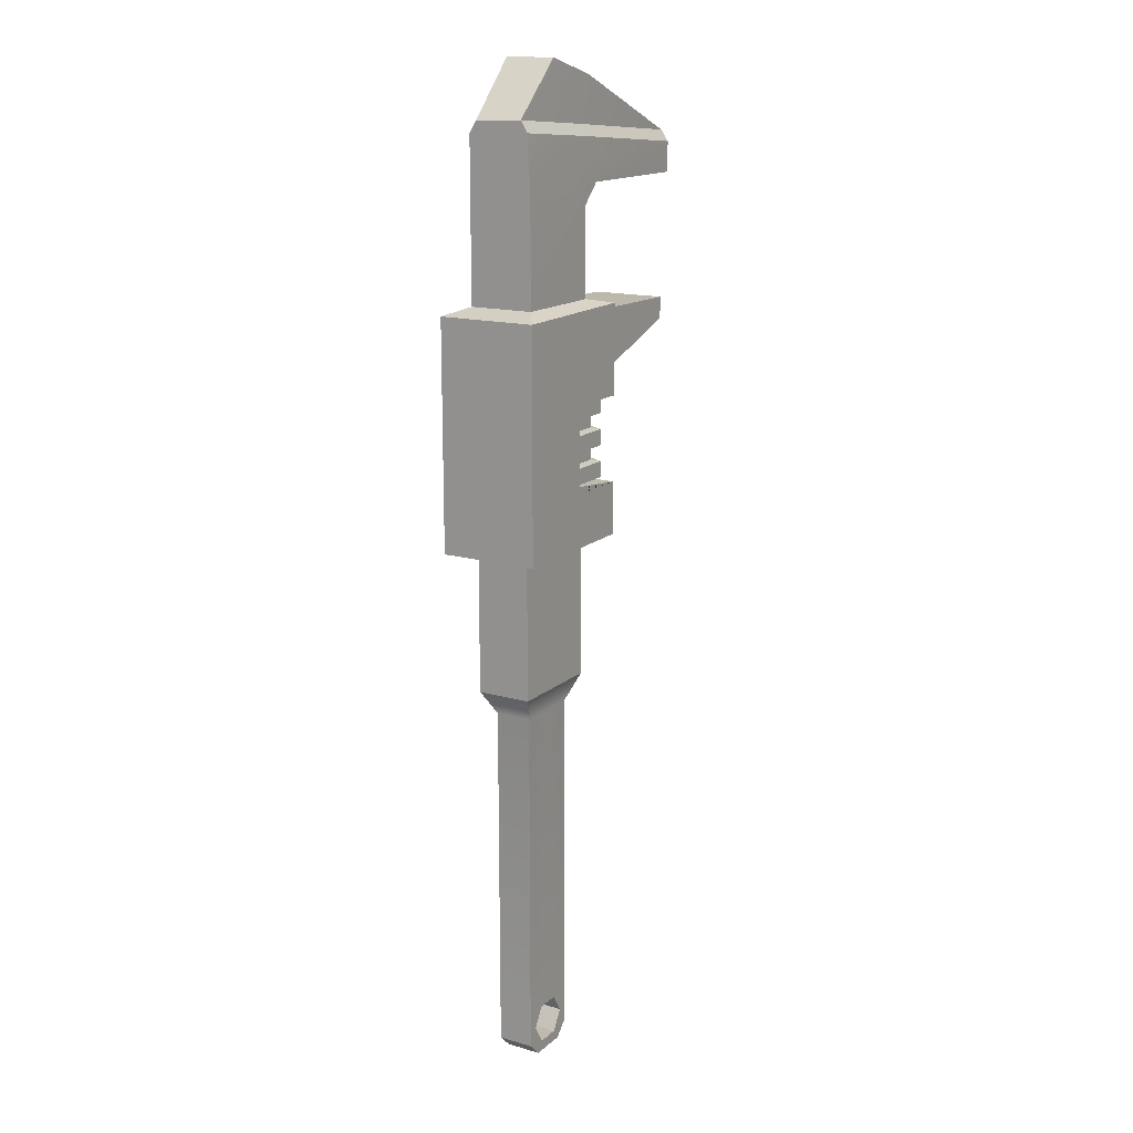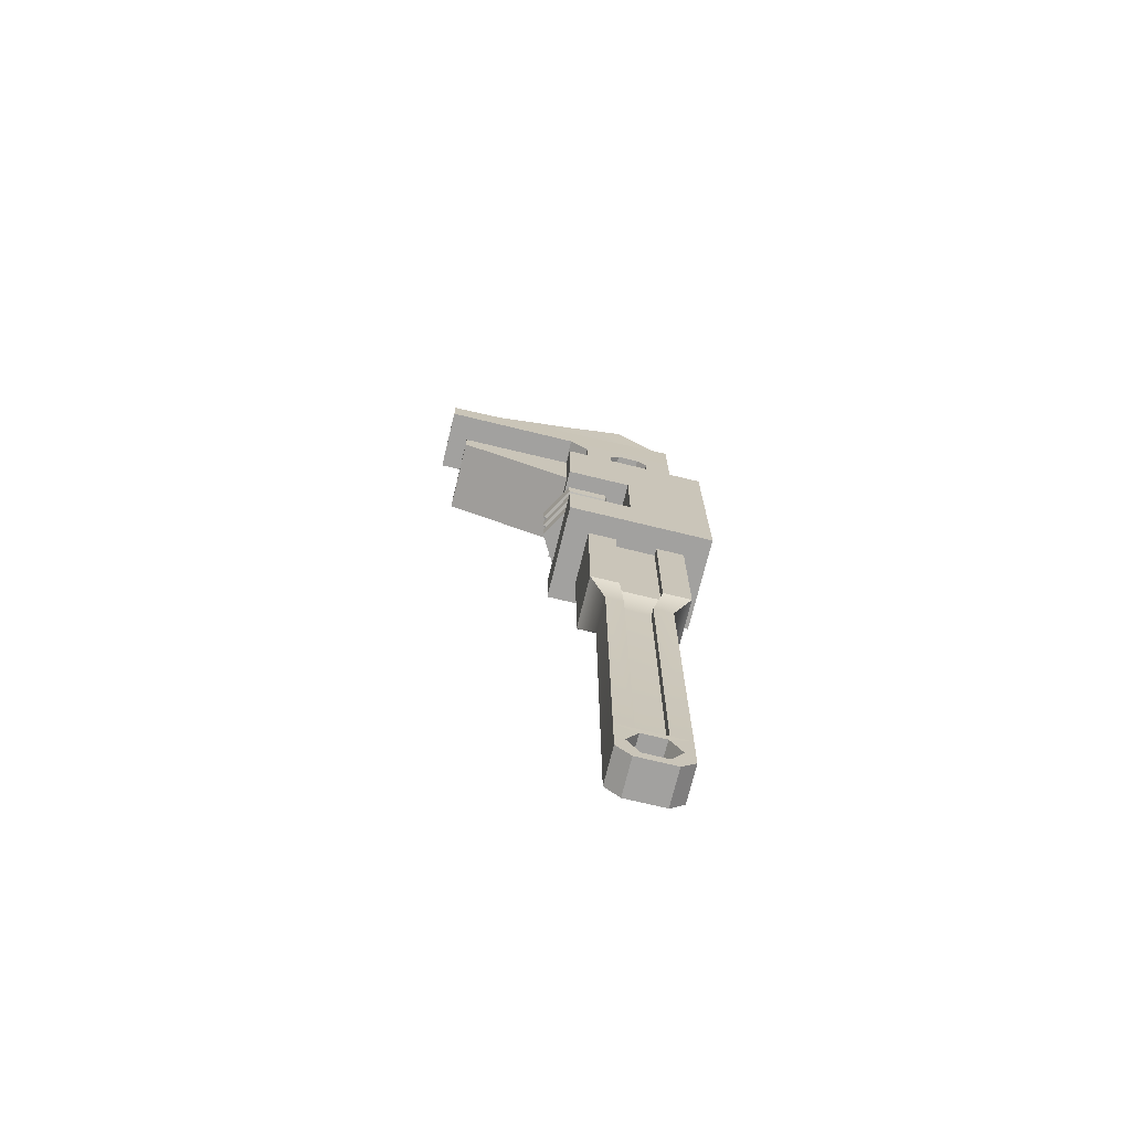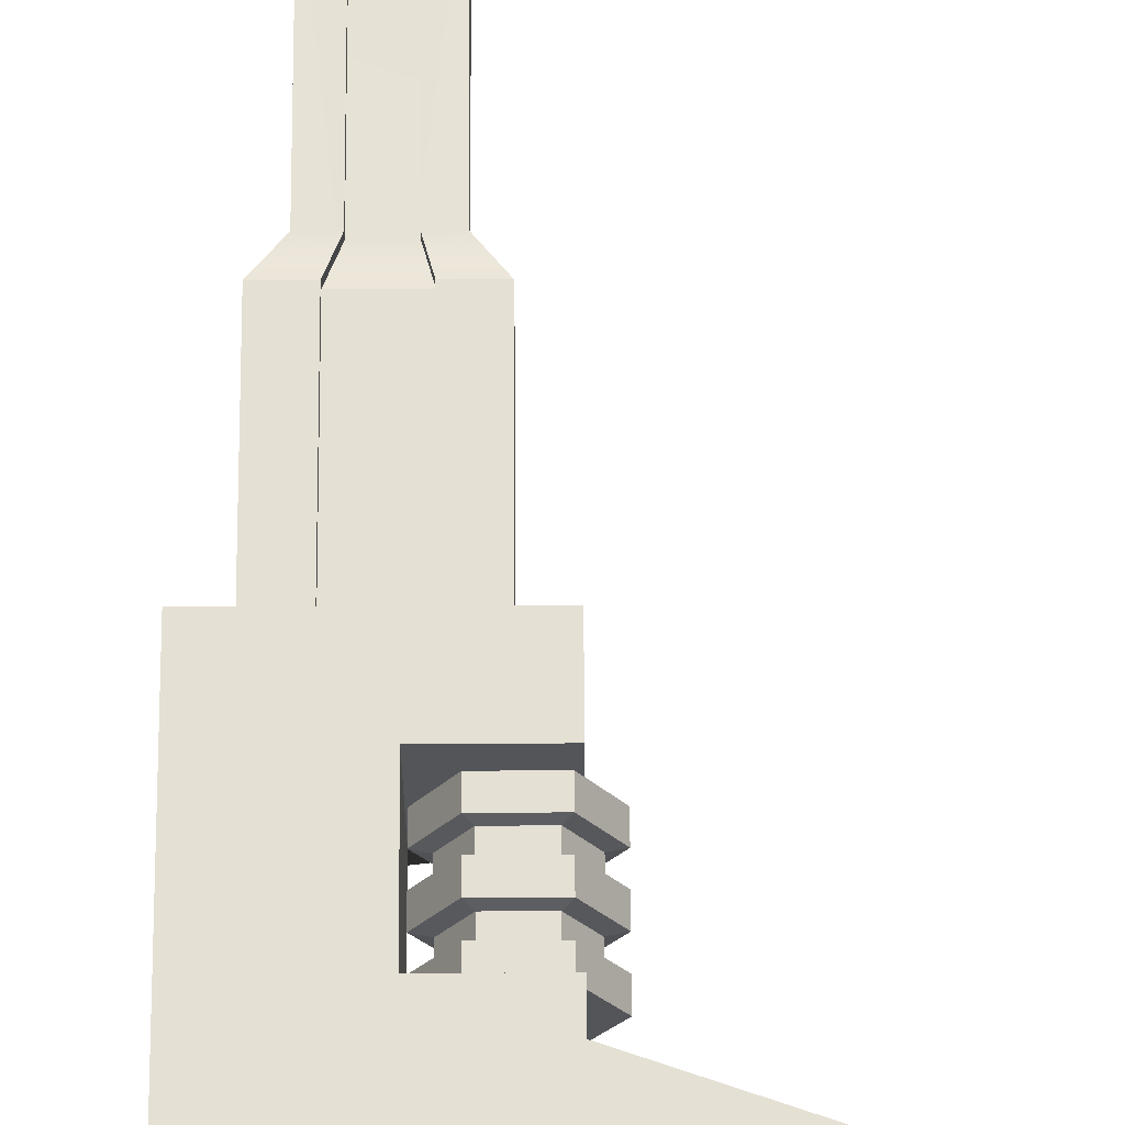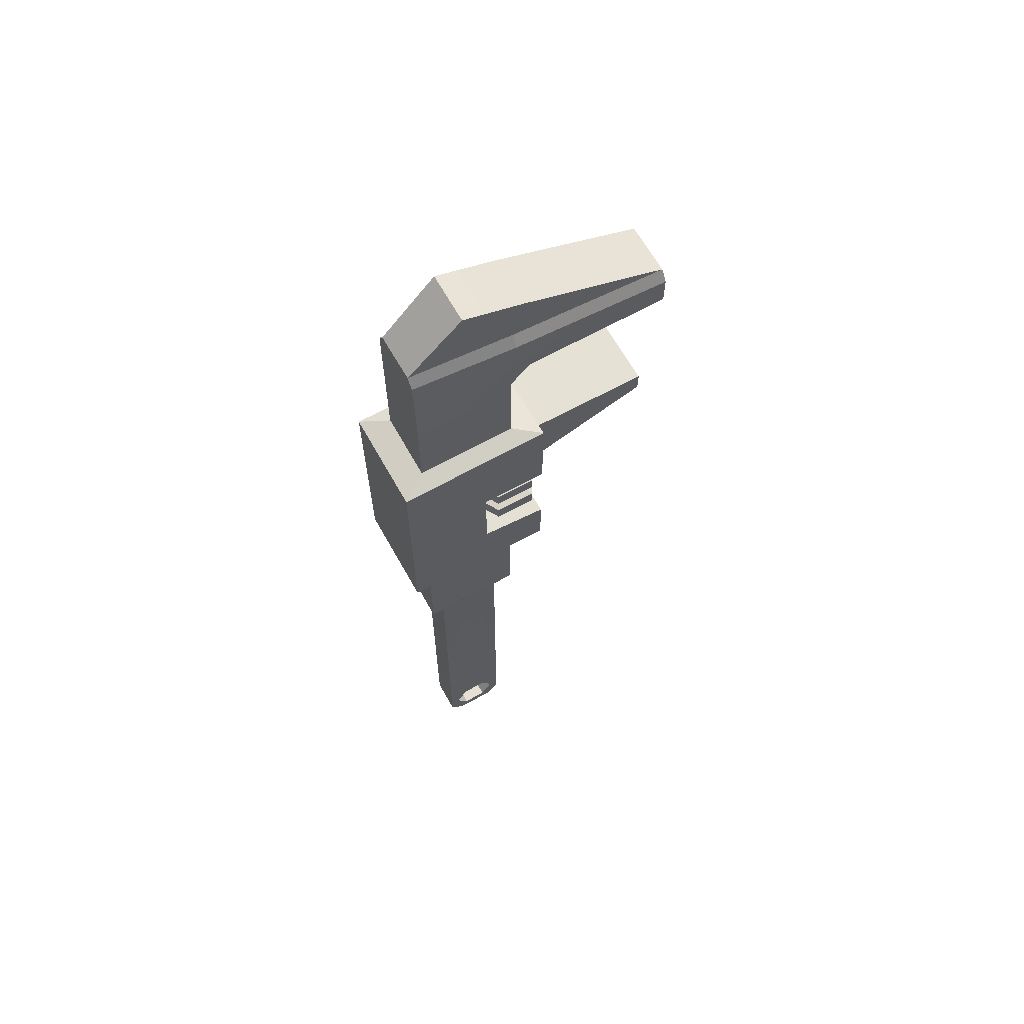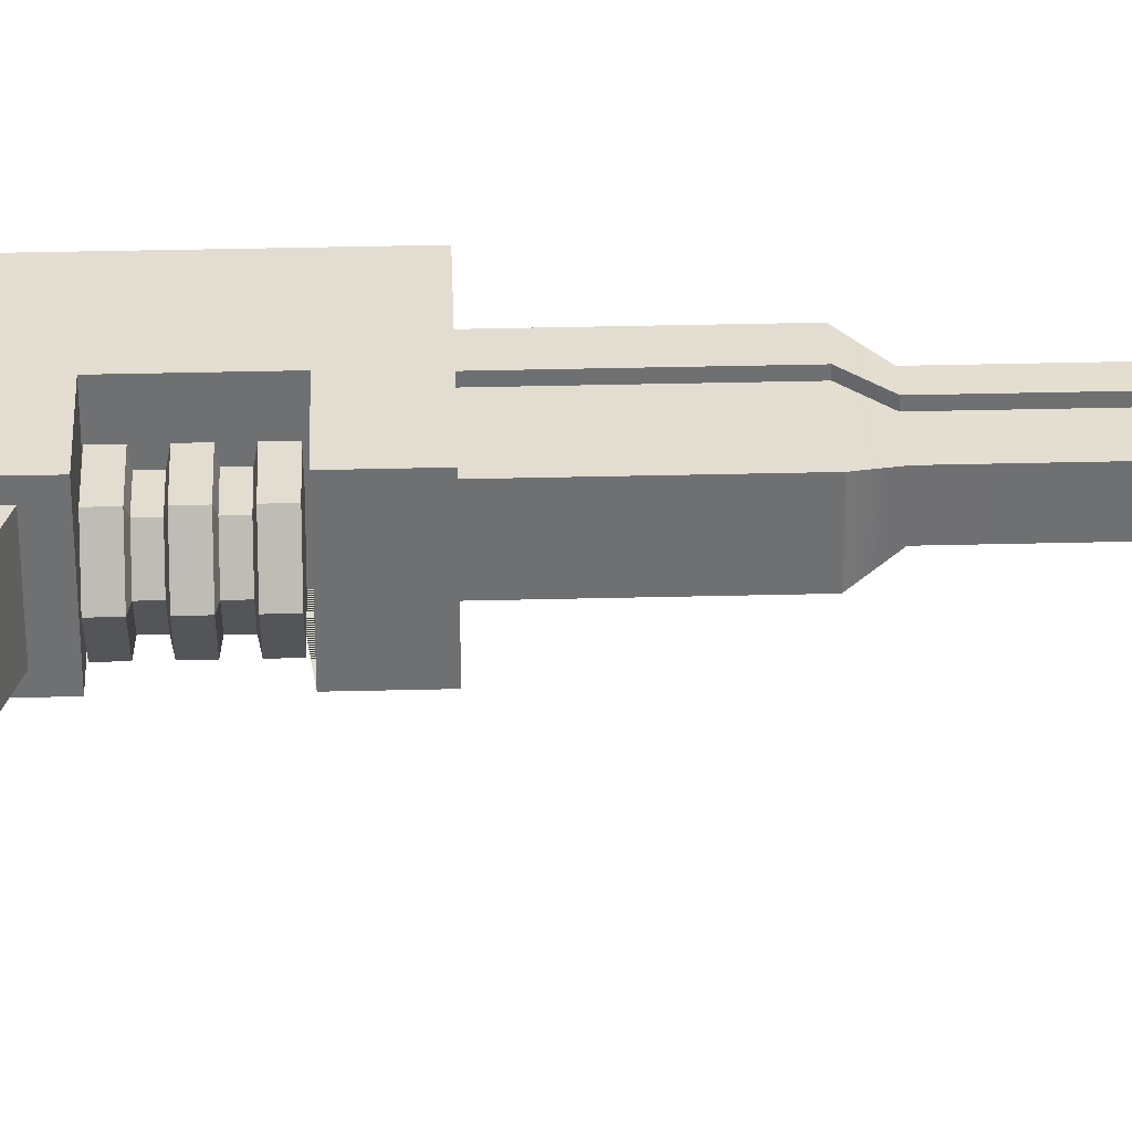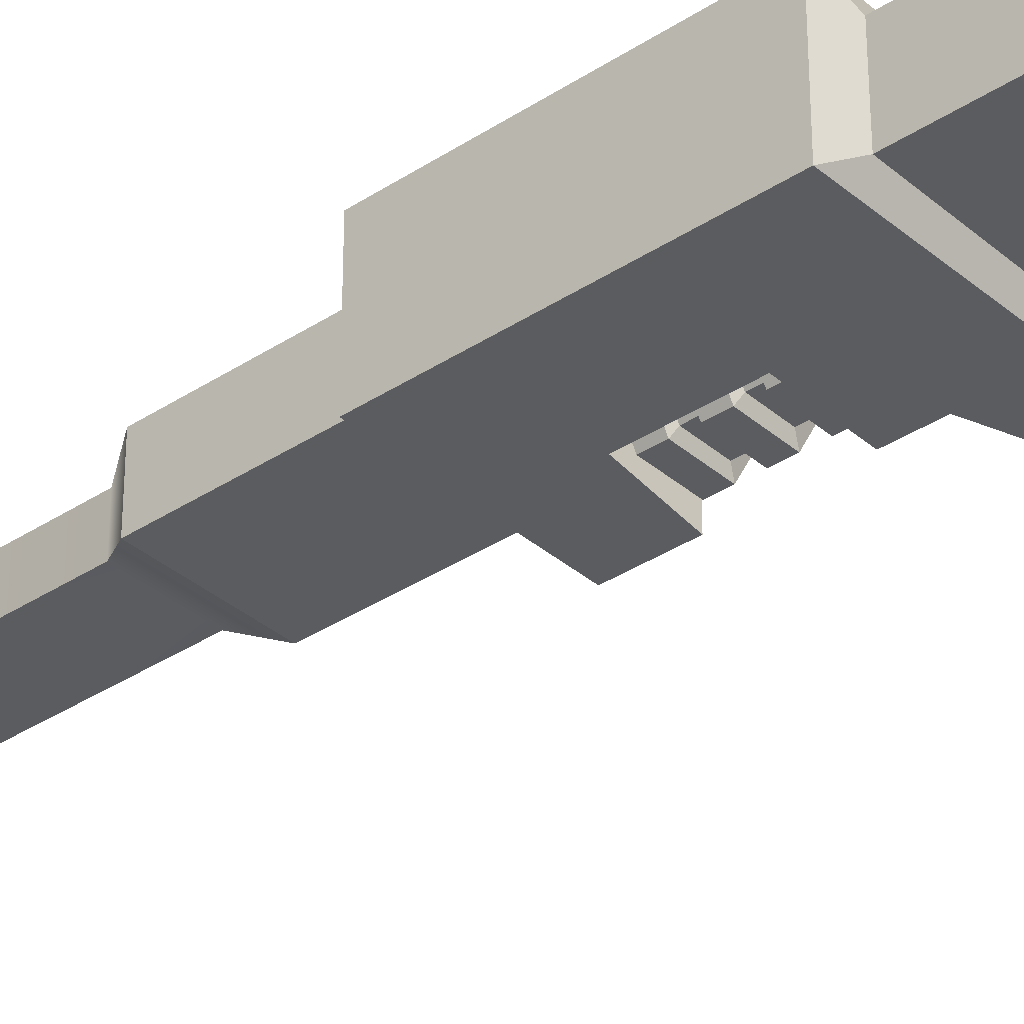
<metadata>
{"format":"obj","ext":"obj","renderer":"f3d","projection":"perspective","resolution":1024,"background":"white","views":[{"elev":15.6,"azim":-59.0,"up":"+Z"},{"elev":-72.2,"azim":166.3,"up":"+Z"},{"elev":65.7,"azim":-0.3,"up":"+Y"},{"elev":65.2,"azim":-29.2,"up":"+Z"},{"elev":35.4,"azim":88.1,"up":"+Y"},{"elev":-35.0,"azim":-48.7,"up":"+Y"}]}
</metadata>
<code>
g default
v 1.873 9.495 5.196
v 4.034 9.495 5.196
v 5.115 11.37 5.196
v 4.034 13.24 5.196
v 1.873 13.24 5.196
v 0.7925 11.37 5.196
v 1.873 9.495 6.061
v 4.034 9.495 6.061
v 5.115 11.37 6.061
v 4.034 13.24 6.061
v 1.873 13.24 6.061
v 0.7925 11.37 6.061
v 1.873 9.495 6.925
v 4.034 9.495 6.925
v 5.115 11.37 6.925
v 4.034 13.24 6.925
v 1.873 13.24 6.925
v 0.7925 11.37 6.925
v 1.873 9.495 7.79
v 4.034 9.495 7.79
v 5.115 11.37 7.79
v 4.034 13.24 7.79
v 1.873 13.24 7.79
v 0.7925 11.37 7.79
v 1.873 9.495 8.654
v 4.034 9.495 8.654
v 5.115 11.37 8.654
v 4.034 13.24 8.654
v 1.873 13.24 8.654
v 0.7925 11.37 8.654
v 1.873 9.495 9.518
v 4.034 9.495 9.518
v 5.115 11.37 9.518
v 4.034 13.24 9.518
v 1.873 13.24 9.518
v 0.7925 11.37 9.518
v 2.119 9.922 6.159
v 3.788 9.922 6.159
v 3.788 9.922 6.827
v 2.119 9.922 6.827
v 4.622 11.37 6.159
v 4.622 11.37 6.827
v 3.788 12.81 6.159
v 3.788 12.81 6.827
v 2.119 12.81 6.159
v 2.119 12.81 6.827
v 1.285 11.37 6.159
v 1.285 11.37 6.827
v 2.135 9.95 7.895
v 3.772 9.95 7.895
v 3.772 9.95 8.549
v 2.135 9.95 8.549
v 4.59 11.37 7.895
v 4.59 11.37 8.549
v 3.772 12.78 7.895
v 3.772 12.78 8.549
v 2.135 12.78 7.895
v 2.135 12.78 8.549
v 1.317 11.37 7.895
v 1.317 11.37 8.549
v 3.692 12.8 25.99
v 3.692 10.08 25.99
v 0.5096 12.93 26.87
v 0.5096 10.2 26.87
v -2.47 10.24 23.99
v 3.123 10.1 23.56
v 11.54 10.11 22.87
v 11.54 12.84 22.87
v -2.47 12.84 23.89
v 3.103 12.83 23.48
v 4.229 8.795 2.135
v -3.872 8.795 2.135
v 4.229 14.14 2.135
v -3.872 14.14 2.135
v 4.229 14.14 14.4
v -3.872 14.14 14.4
v 4.229 8.795 14.5
v -3.872 8.795 14.4
v 2.891 9.992 2.135
v -2.535 9.992 2.135
v -2.535 12.94 2.135
v 2.891 12.94 2.135
v 2.891 9.992 -5.527
v -2.535 9.992 -5.527
v -2.535 12.94 -5.527
v 2.891 12.94 -5.527
v 1.981 10.49 -6.897
v -1.625 10.49 -6.897
v -1.625 12.45 -6.897
v 1.981 12.45 -6.897
v 1.981 10.49 -23.71
v -1.625 10.49 -23.71
v -1.625 12.45 -23.71
v 1.981 12.45 -23.71
v 2.826 13.22 14.79
v -2.47 13.22 14.79
v -2.47 9.721 14.79
v 2.826 9.721 14.79
v -2.47 13.22 20.65
v -2.47 9.721 20.65
v 11.54 13.22 20.65
v 11.54 9.721 20.65
v 11.54 13.22 22.27
v 11.54 9.721 22.27
v -2.47 13.22 23.29
v -2.47 9.887 23.39
v 3.885 13.22 20.65
v 2.826 13.22 19.59
v 1.767 13.22 20.65
v 2.826 13.22 21.71
v 3.885 9.721 20.65
v 2.826 9.721 21.71
v 1.767 9.721 20.65
v 2.826 9.721 19.59
v 4.229 14.14 9.633
v -3.872 14.14 9.633
v -3.872 8.795 9.633
v 4.229 8.795 9.633
v 4.229 14.14 5.007
v -3.872 14.14 5.941
v -3.872 8.795 5.941
v 4.229 8.795 5.007
v 4.229 9.486 14.11
v 4.229 9.486 10.7
v 4.229 13.45 10.7
v 4.229 13.45 14.11
v 10.46 9.486 14.02
v 10.46 9.486 12.89
v 10.46 13.45 12.89
v 10.46 13.45 14.02
v 0.7224 14.14 9.633
v 0.7224 14.14 5.007
v 0.7224 8.795 9.633
v 0.7224 8.795 5.007
v 1.797 8.795 2.135
v 1.324 9.992 2.135
v 1.324 9.992 -5.527
v 1.002 10.49 -6.897
v 1.002 10.49 -23.71
v 1.002 12.45 -23.71
v 1.002 12.45 -6.897
v 1.324 12.94 -5.527
v 1.324 12.94 2.135
v 1.797 14.14 2.135
v -1.62 8.795 2.135
v -0.9768 9.992 2.135
v -0.9768 9.992 -5.527
v -0.539 10.49 -6.897
v -0.539 10.49 -23.71
v -0.539 12.45 -23.71
v -0.539 12.45 -6.897
v -0.9768 12.94 -5.527
v -0.9768 12.94 2.135
v -1.62 14.14 2.135
v -0.9768 13.22 14.79
v -0.9768 13.22 20.65
v 1.324 13.22 14.79
v 1.324 13.22 20.65
v -2.47 13.22 19.49
v 1.324 12.81 14.79
v -0.9768 12.81 14.79
v 0.7889 13.22 19.58
v 1.324 13.22 20.12
v 1.854 13.22 19.59
v 1.324 13.22 19.05
v 1.324 12.81 19.05
v 0.7889 12.81 19.58
v -0.42 13.22 19.55
v -0.9768 13.22 18.98
v -1.531 13.22 19.52
v -0.9768 13.22 20.09
v -0.42 12.81 19.55
v -0.9768 12.81 18.98
v 3.103 13.2 22.88
v 3.123 9.703 22.97
v -0.4689 10.49 -24.12
v 0.8273 10.49 -24.12
v 1.475 10.49 -25.18
v 0.8273 10.49 -26.24
v -0.4689 10.49 -26.24
v -1.117 10.49 -25.18
v -0.4689 12.44 -24.12
v 0.8273 12.44 -24.12
v 1.475 12.44 -25.18
v 0.8273 12.44 -26.24
v -0.4689 12.44 -26.24
v -1.117 12.44 -25.18
v 1.981 10.49 -25.27
v 1.981 12.44 -25.27
v -1.623 10.49 -25.27
v -1.623 12.44 -25.27
v 1.211 10.49 -26.81
v 1.981 10.49 -26.04
v 1.211 12.44 -26.81
v 1.981 12.44 -26.04
v -0.8521 10.49 -26.81
v -1.623 10.49 -26.04
v -0.8521 12.44 -26.81
v -1.623 12.44 -26.04
v -0.539 12.05 -23.71
v -0.539 12.05 -6.897
v 1.002 12.05 -6.897
v 1.002 12.05 -23.71
v -0.9768 12.54 -5.527
v 1.324 12.54 -5.527
v -0.9768 12.54 2.135
v 1.324 12.54 2.135
g monkey_wrench
f 1 2 8 7
f 2 3 9 8
f 3 4 10 9
f 4 5 11 10
f 5 6 12 11
f 6 1 7 12
f 37 38 39 40
f 38 41 42 39
f 41 43 44 42
f 43 45 46 44
f 45 47 48 46
f 47 37 40 48
f 13 14 20 19
f 14 15 21 20
f 15 16 22 21
f 16 17 23 22
f 17 18 24 23
f 18 13 19 24
f 49 50 51 52
f 50 53 54 51
f 53 55 56 54
f 55 57 58 56
f 57 59 60 58
f 59 49 52 60
f 25 26 32 31
f 26 27 33 32
f 27 28 34 33
f 28 29 35 34
f 29 30 36 35
f 30 25 31 36
f 1 6 5 4 3 2
f 31 32 33 34 35 36
f 7 8 38 37
f 14 13 40 39
f 8 9 41 38
f 15 14 39 42
f 9 10 43 41
f 16 15 42 44
f 10 11 45 43
f 17 16 44 46
f 11 12 47 45
f 18 17 46 48
f 12 7 37 47
f 13 18 48 40
f 19 20 50 49
f 26 25 52 51
f 20 21 53 50
f 27 26 51 54
f 21 22 55 53
f 28 27 54 56
f 22 23 57 55
f 29 28 56 58
f 23 24 59 57
f 30 29 58 60
f 24 19 49 59
f 25 30 60 52
f 61 63 64 62
f 65 66 62 64
f 61 62 67 68
f 62 66 67
f 63 69 65 64
f 68 70 61
f 70 69 63 61
f 115 131 116 76 75
f 77 78 117 133 118
f 116 117 78 76
f 127 128 129 130
f 71 135 136 79
f 72 74 81 80
f 143 144 73 82
f 73 71 79 82
f 79 136 137 83
f 80 81 85 84
f 142 143 82 86
f 82 79 83 86
f 83 137 138 87
f 84 85 89 88
f 141 142 86 90
f 86 83 87 90
f 87 138 139 91
f 88 89 93 92
f 140 141 90 94
f 90 87 91 94
f 75 76 96 155 157 95
f 76 78 97 96
f 78 77 98 97
f 77 75 95 98
f 108 164 163 158 109
f 96 97 100 99 159
f 97 98 114 113 100
f 98 95 108 114
f 99 100 106 105
f 102 101 103 104
f 111 107 101 102
f 108 107 111 114
f 107 108 109 110
f 111 112 113 114
f 131 132 120 116
f 120 121 117 116
f 73 144 154 74 120 132 119
f 72 121 120 74
f 122 134 121 72 145 135 71
f 119 122 71 73
f 77 118 124 123
f 118 115 125 124
f 115 75 126 125
f 75 77 123 126
f 123 124 128 127
f 124 125 129 128
f 125 126 130 129
f 126 123 127 130
f 134 133 117 121
f 132 131 133 134
f 119 132 134 122
f 131 115 118 133
f 136 135 145 146
f 137 136 146 147
f 138 137 147 148
f 139 138 148 149
f 200 201 202 203
f 201 204 205 202
f 204 206 207 205
f 153 154 144 143
f 146 145 72 80
f 147 146 80 84
f 148 147 84 88
f 149 148 88 92
f 89 151 150 93
f 85 152 151 89
f 81 153 152 85
f 74 154 153 81
f 156 171 170 159 99
f 158 163 162 168 171 156
f 95 157 165 164 108
f 159 170 169 155 96
f 172 168 162 167
f 166 165 157 160
f 157 155 161 160
f 155 169 173 161
f 162 165 166 167
f 162 163 164 165
f 173 172 167 166 160 161
f 169 168 172 173
f 168 169 170 171
f 107 110 174 103 101
f 110 109 158 156 99 105 174
f 100 113 112 175 106
f 104 175 112 111 102
f 70 68 103 174
f 69 70 174 105
f 65 69 105 106
f 66 65 106 175
f 67 66 175 104
f 68 67 104 103
f 91 188 189 94
f 188 193 195 189
f 194 192 196 198
f 199 197 190 191
f 190 92 93 191
f 176 177 91 92
f 183 182 93 94
f 177 178 188 91
f 184 183 94 189
f 178 179 192 193
f 195 184 189
f 179 180 196 192
f 186 185 194 198
f 197 181 190
f 187 199 191
f 181 176 92 190
f 182 187 191 93
f 193 192 194 195
f 196 197 199 198
f 150 151 201 200
f 141 140 203 202
f 140 150 200 203
f 151 152 204 201
f 142 141 202 205
f 152 153 206 204
f 153 143 207 206
f 143 142 205 207
f 177 176 182 183
f 178 177 183 184
f 179 178 184 185
f 180 179 185 186
f 181 180 186 187
f 176 181 187 182
f 185 184 195 194
f 187 186 198 199
f 180 181 197 196
f 178 193 188

</code>
